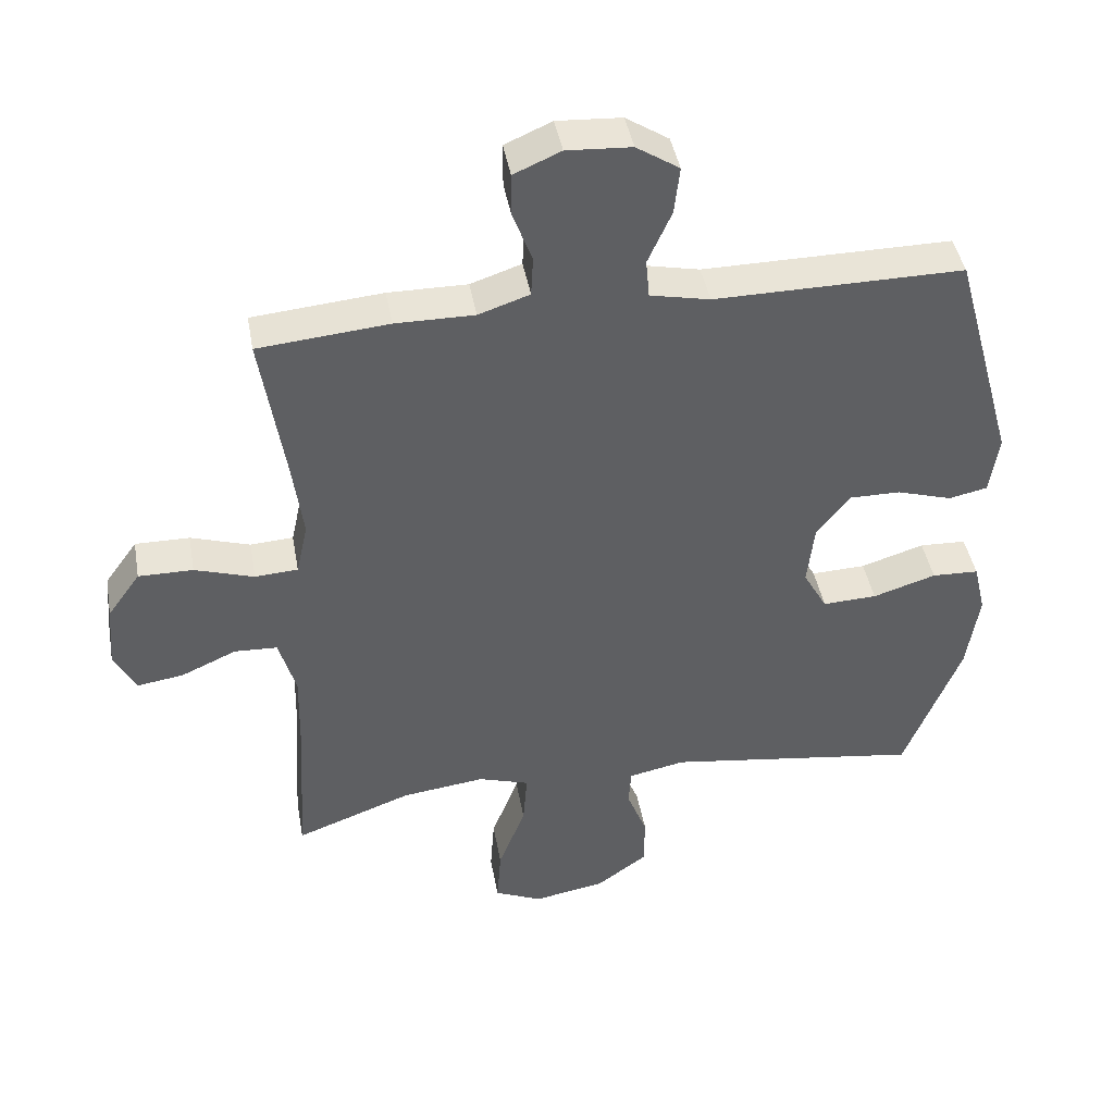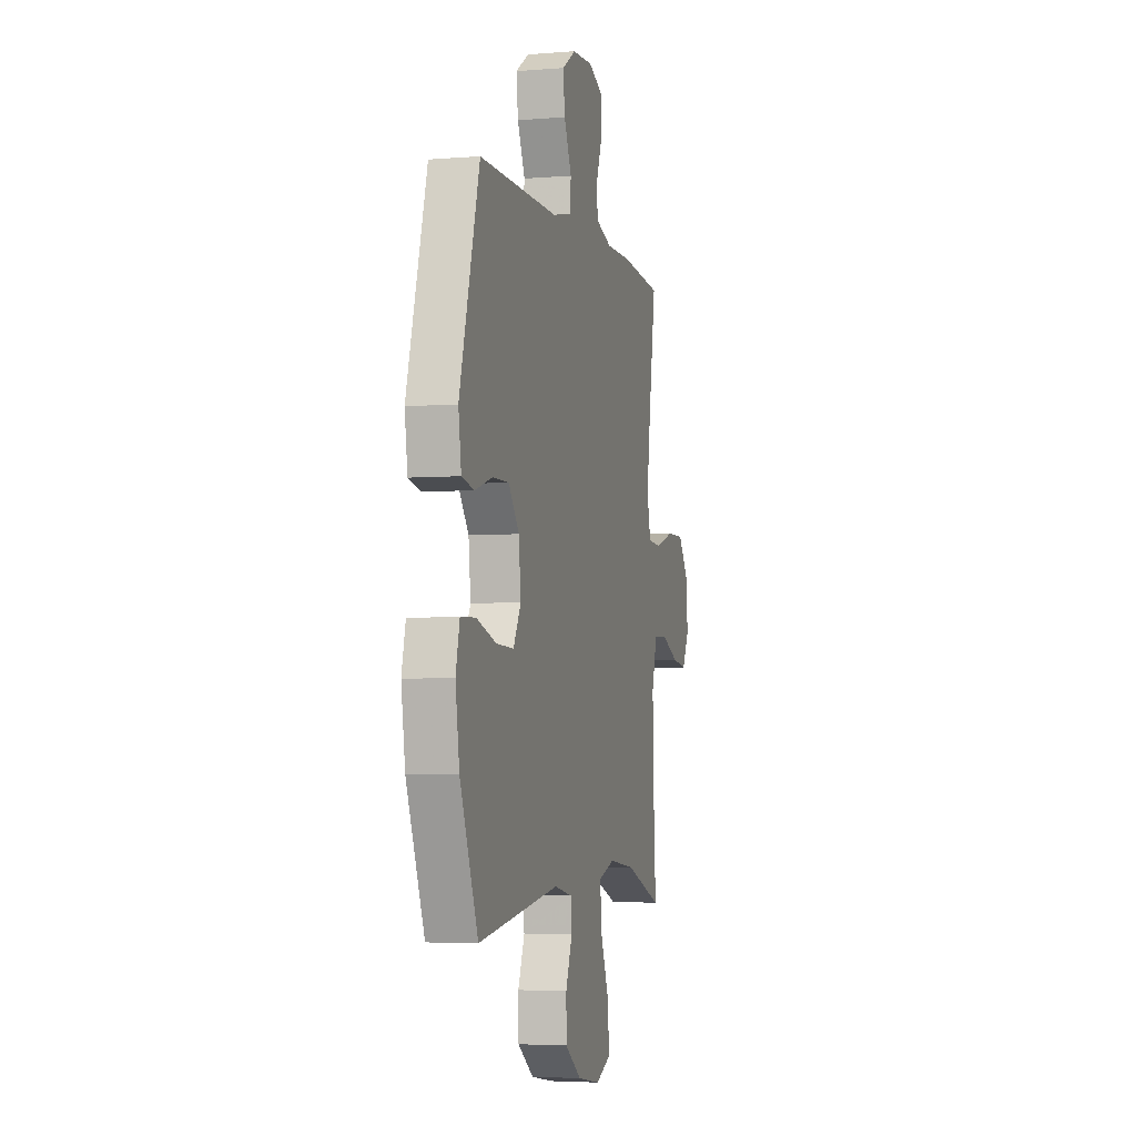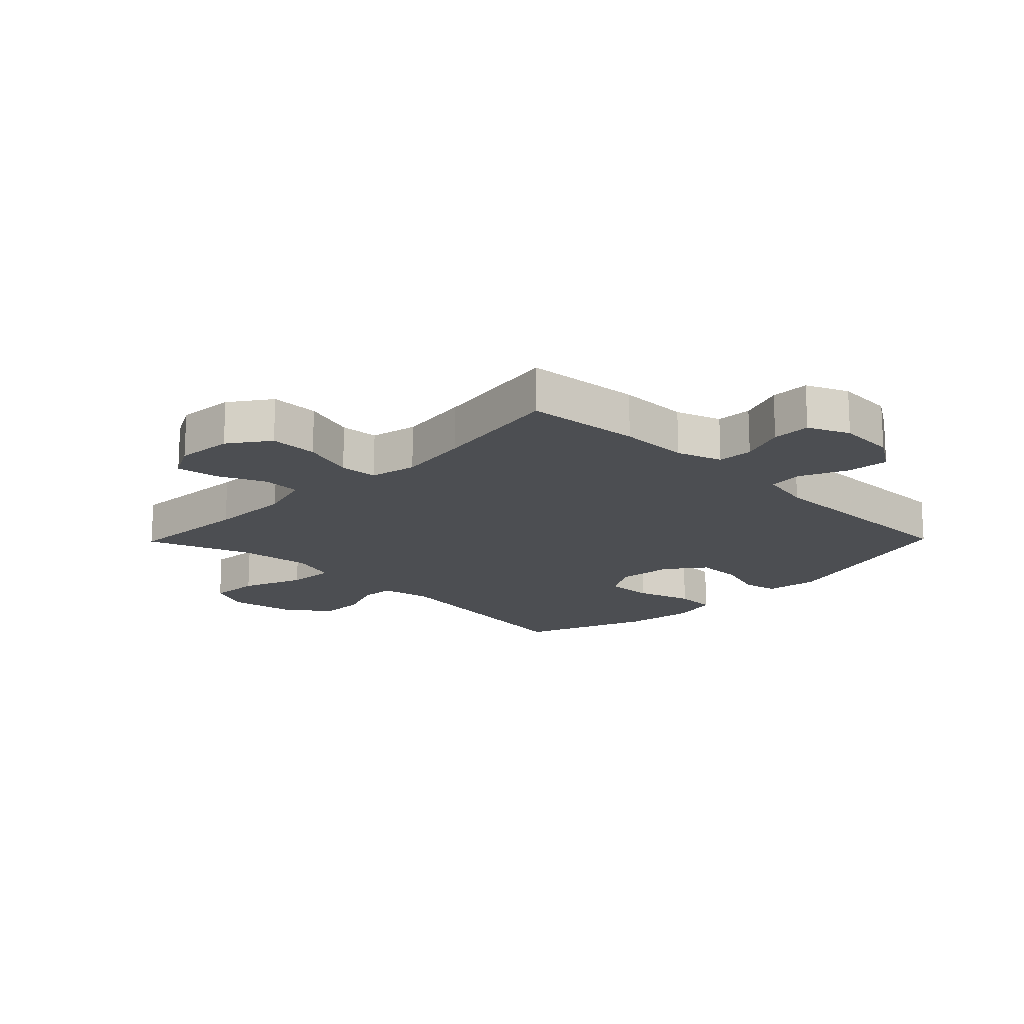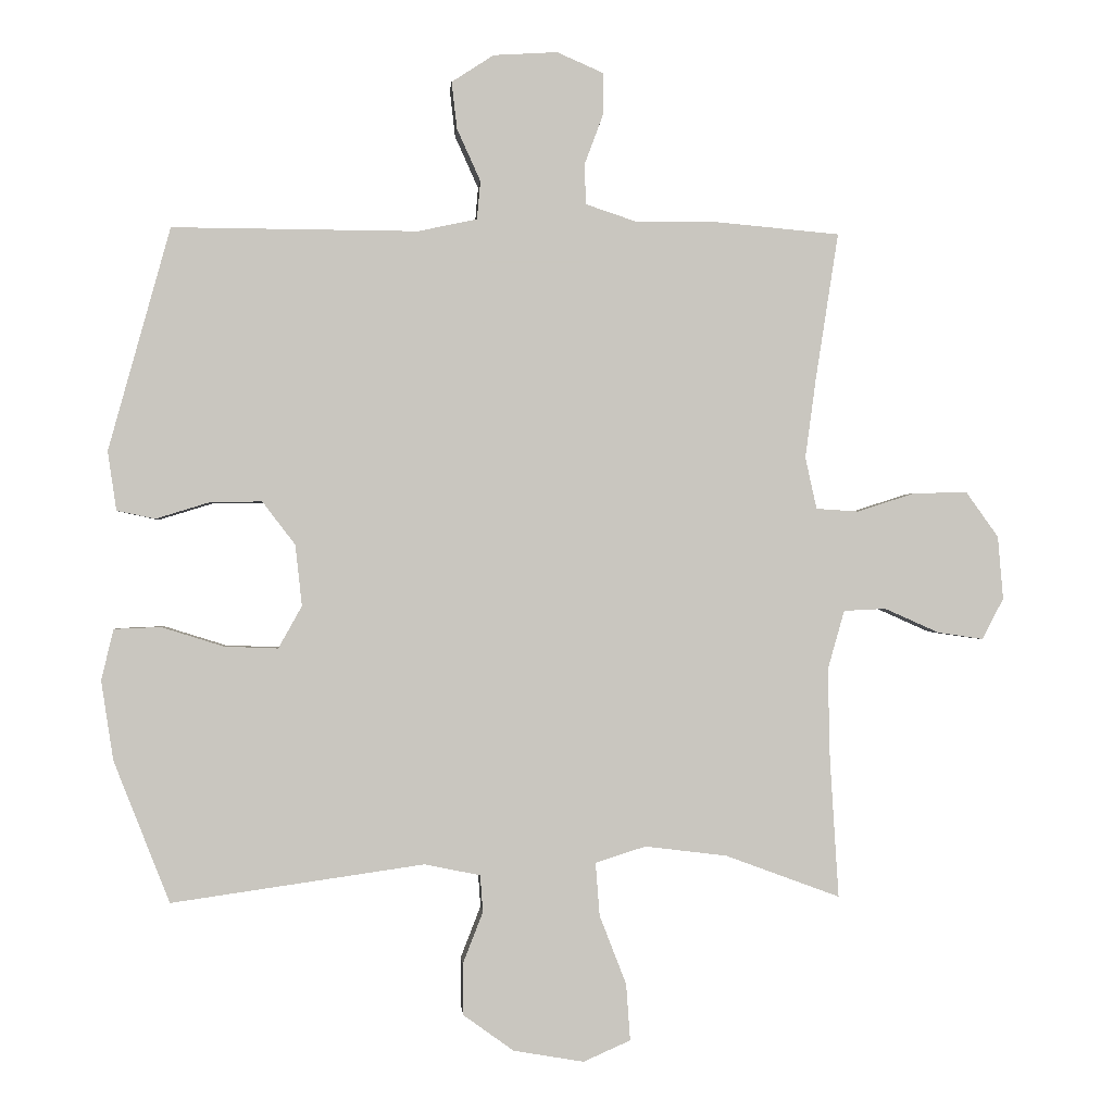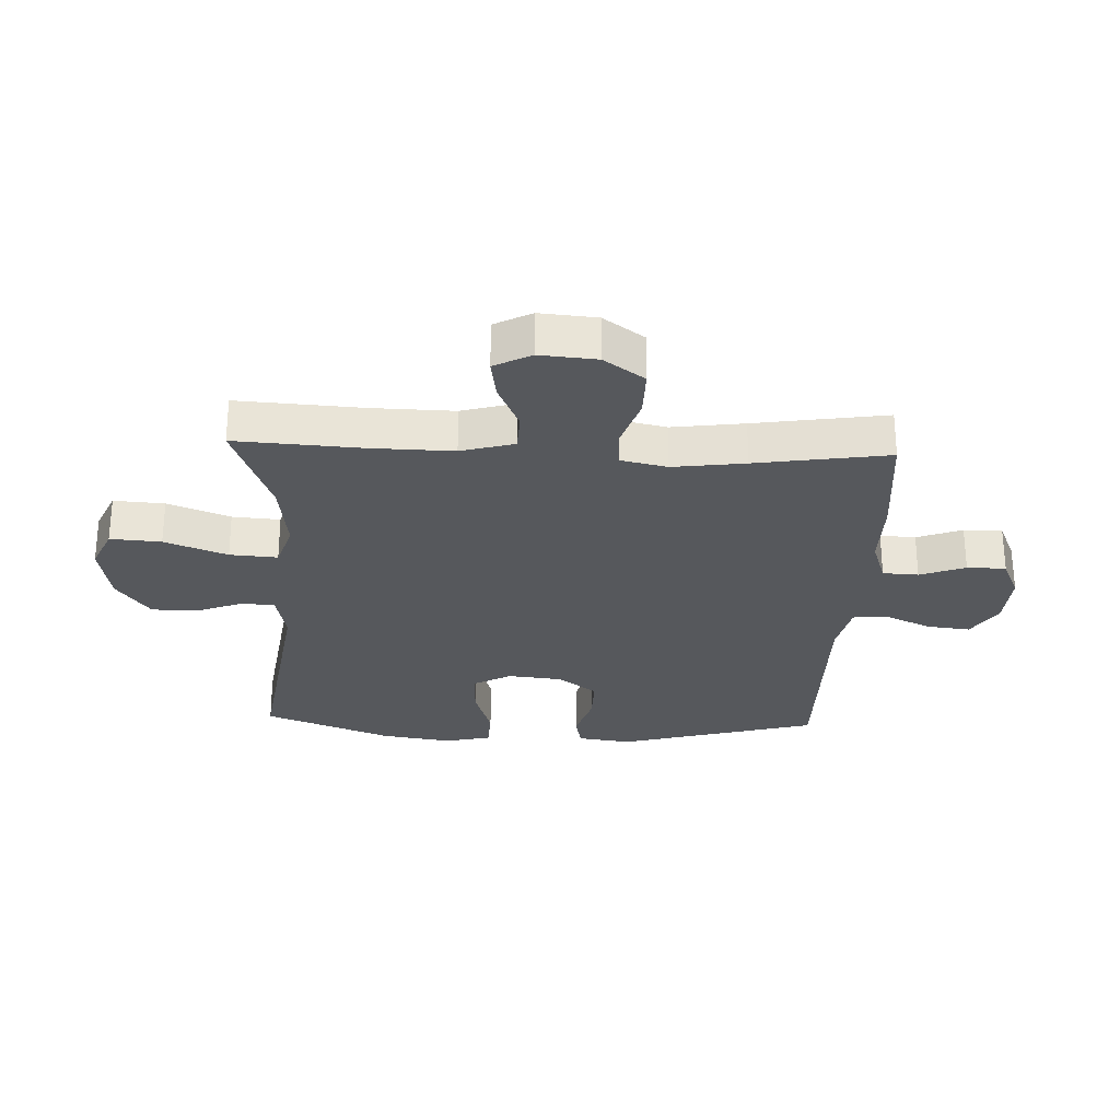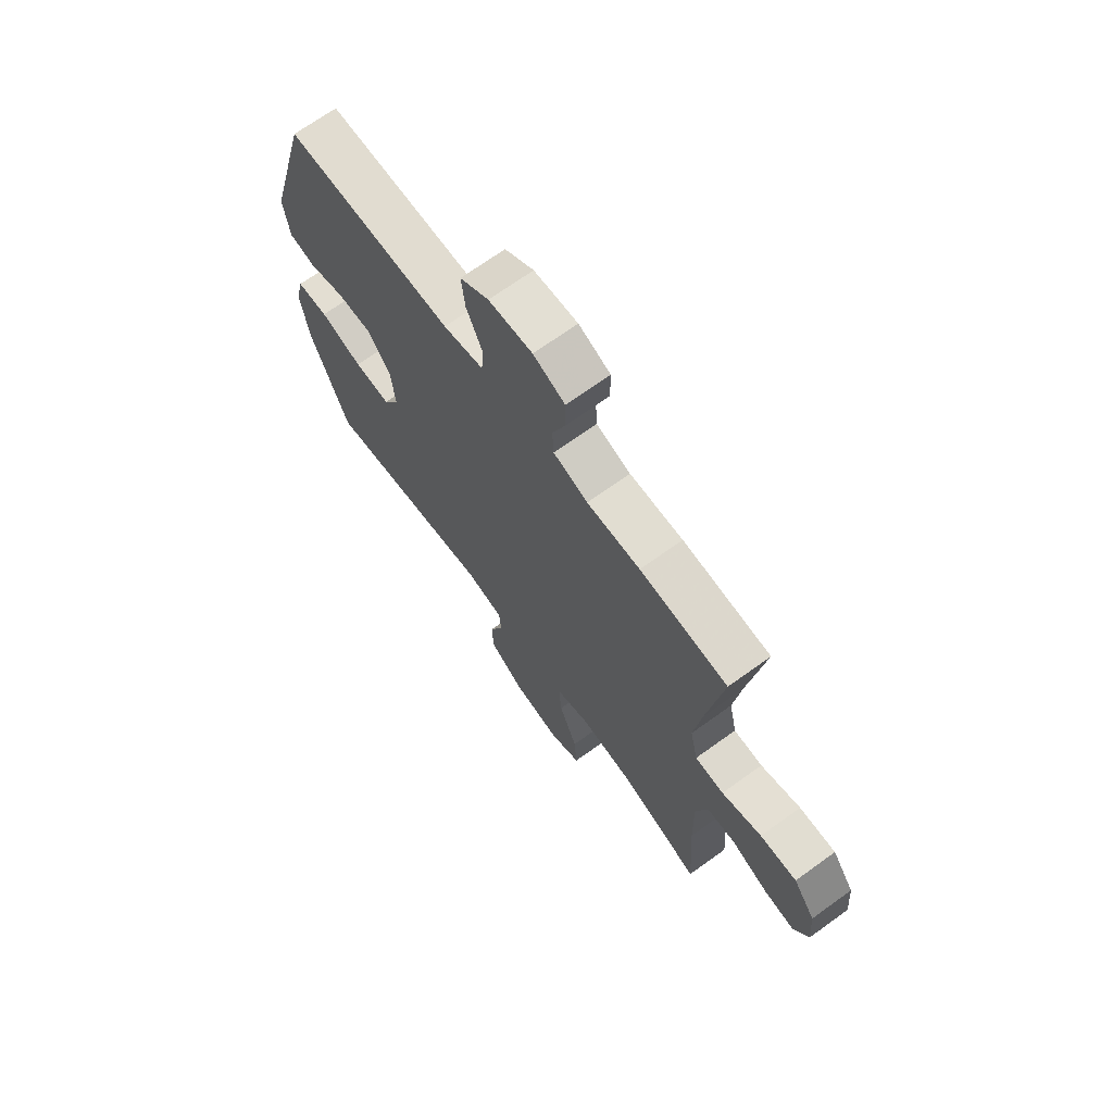
<metadata>
{"format":"obj","ext":"obj","renderer":"f3d","projection":"perspective","resolution":1024,"background":"white","views":[{"elev":43.1,"azim":-10.2,"up":"+Z"},{"elev":-4.2,"azim":104.7,"up":"+Z"},{"elev":-16.9,"azim":-44.3,"up":"+Y"},{"elev":-0.5,"azim":175.5,"up":"+Z"},{"elev":-27.8,"azim":-92.4,"up":"+Y"},{"elev":69.2,"azim":-125.9,"up":"+Z"}]}
</metadata>
<code>
v -0.5 0.07 -0.5
v -0.487 0.07 -0.293
v -0.484 0.07 -0.157
v -0.509 0.07 -0.069
v -0.572 0.07 -0.066
v -0.653 0.07 -0.102
v -0.721 0.07 -0.112
v -0.753 0.07 -0.051
v -0.745 0.07 0.043
v -0.697 0.07 0.11
v -0.617 0.07 0.109
v -0.53 0.07 0.081
v -0.467 0.07 0.085
v -0.45 0.07 0.162
v -0.466 0.07 0.281
v -0.5 0.07 0.5
v -0.309 0.07 0.517
v -0.193 0.07 0.516
v -0.118 0.07 0.541
v -0.115 0.07 0.6
v -0.143 0.07 0.675
v -0.143 0.07 0.739
v -0.074 0.07 0.769
v 0.021 0.07 0.763
v 0.084 0.07 0.722
v 0.076 0.07 0.652
v 0.041 0.07 0.574
v 0.046 0.07 0.517
v 0.134 0.07 0.498
v 0.5 0.07 0.5
v 0.592 0.07 0.168
v 0.579 0.07 0.08
v 0.522 0.07 0.068
v 0.441 0.07 0.093
v 0.365 0.07 0.094
v 0.316 0.07 0.03
v 0.306 0.07 -0.061
v 0.341 0.07 -0.124
v 0.421 0.07 -0.121
v 0.514 0.07 -0.092
v 0.583 0.07 -0.095
v 0.601 0.07 -0.171
v 0.583 0.07 -0.289
v 0.5 0.07 -0.5
v 0.124 0.07 -0.446
v 0.041 0.07 -0.463
v 0.037 0.07 -0.518
v 0.067 0.07 -0.595
v 0.066 0.07 -0.671
v -0.009 0.07 -0.725
v -0.114 0.07 -0.743
v -0.184 0.07 -0.712
v -0.178 0.07 -0.628
v -0.138 0.07 -0.525
v -0.132 0.07 -0.446
v -0.207 0.07 -0.422
v -0.329 0.07 -0.437
v -0.5 0 -0.5
v -0.487 0 -0.293
v -0.484 0 -0.157
v -0.509 0 -0.069
v -0.572 0 -0.066
v -0.653 0 -0.102
v -0.721 0 -0.112
v -0.753 0 -0.051
v -0.745 0 0.043
v -0.697 0 0.11
v -0.617 0 0.109
v -0.53 0 0.081
v -0.467 0 0.085
v -0.45 0 0.162
v -0.466 0 0.281
v -0.5 0 0.5
v -0.309 0 0.517
v -0.193 0 0.516
v -0.118 0 0.541
v -0.115 0 0.6
v -0.143 0 0.675
v -0.143 0 0.739
v -0.074 0 0.769
v 0.021 0 0.763
v 0.084 0 0.722
v 0.076 0 0.652
v 0.041 0 0.574
v 0.046 0 0.517
v 0.134 0 0.498
v 0.5 0 0.5
v 0.592 0 0.168
v 0.579 0 0.08
v 0.522 0 0.068
v 0.441 0 0.093
v 0.365 0 0.094
v 0.316 0 0.03
v 0.306 0 -0.061
v 0.341 0 -0.124
v 0.421 0 -0.121
v 0.514 0 -0.092
v 0.583 0 -0.095
v 0.601 0 -0.171
v 0.583 0 -0.289
v 0.5 0 -0.5
v 0.124 0 -0.446
v 0.041 0 -0.463
v 0.037 0 -0.518
v 0.067 0 -0.595
v 0.066 0 -0.671
v -0.009 0 -0.725
v -0.114 0 -0.743
v -0.184 0 -0.712
v -0.178 0 -0.628
v -0.138 0 -0.525
v -0.132 0 -0.446
v -0.207 0 -0.422
v -0.329 0 -0.437
f 51 52 53 54
f 51 54 55
f 50 51 55
f 47 48 49 50
f 46 47 50 55
f 45 46 55 56
f 43 44 45
f 42 43 45 56
f 39 40 41 42
f 38 39 42 56
f 31 32 33 34
f 29 30 31 34
f 28 29 34 35
f 24 25 26 27
f 24 27 28
f 23 24 28
f 20 21 22 23
f 19 20 23 28
f 18 19 28 35
f 15 16 17 18
f 14 15 18 35
f 9 10 11 12
f 9 12 13
f 8 9 13
f 5 6 7 8
f 4 5 8 13
f 3 4 13
f 2 3 13 14
f 57 1 2 14
f 37 38 56 57
f 36 37 57 14
f 14 35 36
f 111 110 109 108
f 112 111 108
f 112 108 107
f 107 106 105 104
f 112 107 104 103
f 113 112 103 102
f 102 101 100
f 113 102 100 99
f 99 98 97 96
f 113 99 96 95
f 91 90 89 88
f 91 88 87 86
f 92 91 86 85
f 84 83 82 81
f 85 84 81
f 85 81 80
f 80 79 78 77
f 85 80 77 76
f 92 85 76 75
f 75 74 73 72
f 92 75 72 71
f 69 68 67 66
f 70 69 66
f 70 66 65
f 65 64 63 62
f 70 65 62 61
f 70 61 60
f 71 70 60 59
f 71 59 58 114
f 114 113 95 94
f 71 114 94 93
f 93 92 71
f 1 58 59 2
f 2 59 60 3
f 3 60 61 4
f 4 61 62 5
f 5 62 63 6
f 6 63 64 7
f 7 64 65 8
f 8 65 66 9
f 9 66 67 10
f 10 67 68 11
f 11 68 69 12
f 12 69 70 13
f 13 70 71 14
f 14 71 72 15
f 15 72 73 16
f 16 73 74 17
f 17 74 75 18
f 18 75 76 19
f 19 76 77 20
f 20 77 78 21
f 21 78 79 22
f 22 79 80 23
f 23 80 81 24
f 24 81 82 25
f 25 82 83 26
f 26 83 84 27
f 27 84 85 28
f 28 85 86 29
f 29 86 87 30
f 30 87 88 31
f 31 88 89 32
f 32 89 90 33
f 33 90 91 34
f 34 91 92 35
f 35 92 93 36
f 36 93 94 37
f 37 94 95 38
f 38 95 96 39
f 39 96 97 40
f 40 97 98 41
f 41 98 99 42
f 42 99 100 43
f 43 100 101 44
f 44 101 102 45
f 45 102 103 46
f 46 103 104 47
f 47 104 105 48
f 48 105 106 49
f 49 106 107 50
f 50 107 108 51
f 51 108 109 52
f 52 109 110 53
f 53 110 111 54
f 54 111 112 55
f 55 112 113 56
f 56 113 114 57
f 57 114 58 1

</code>
